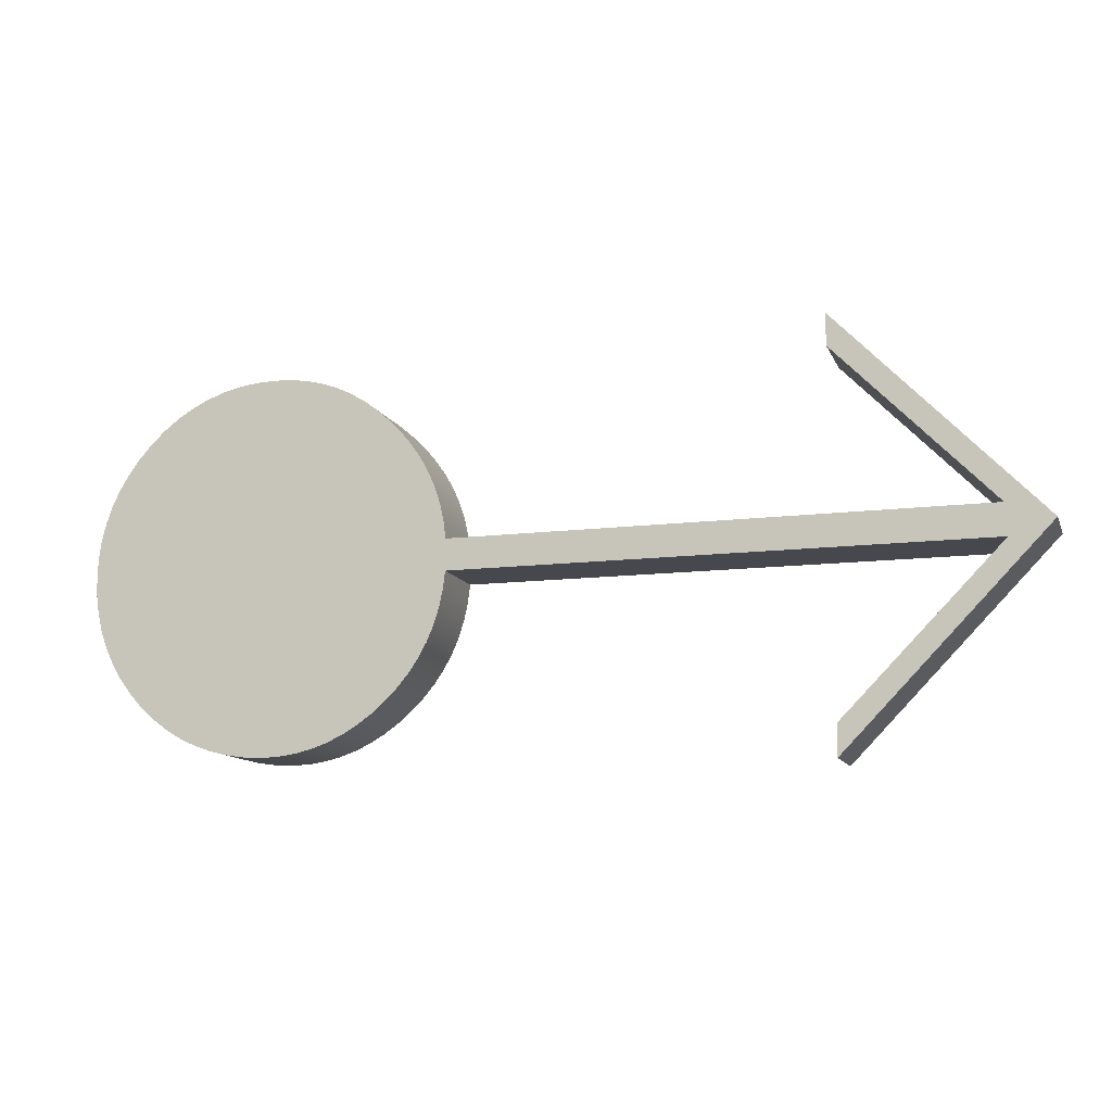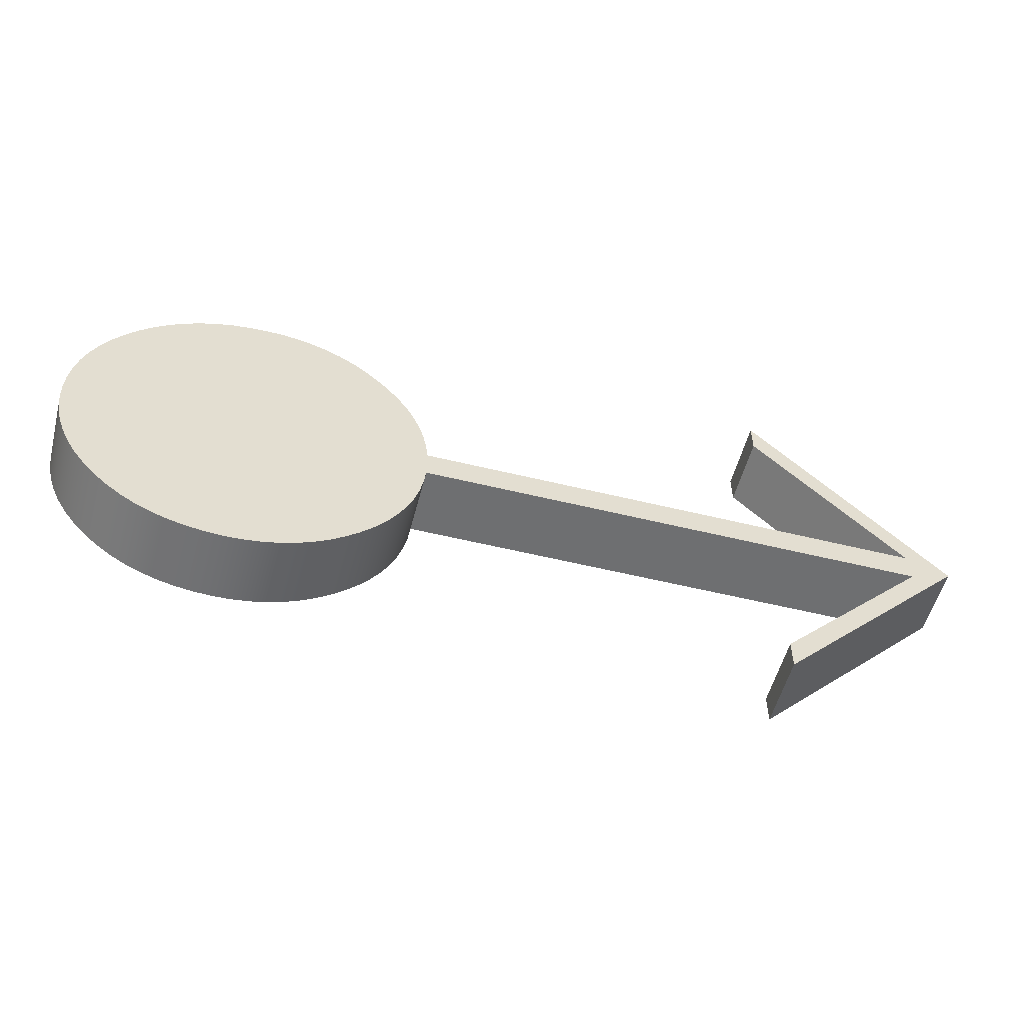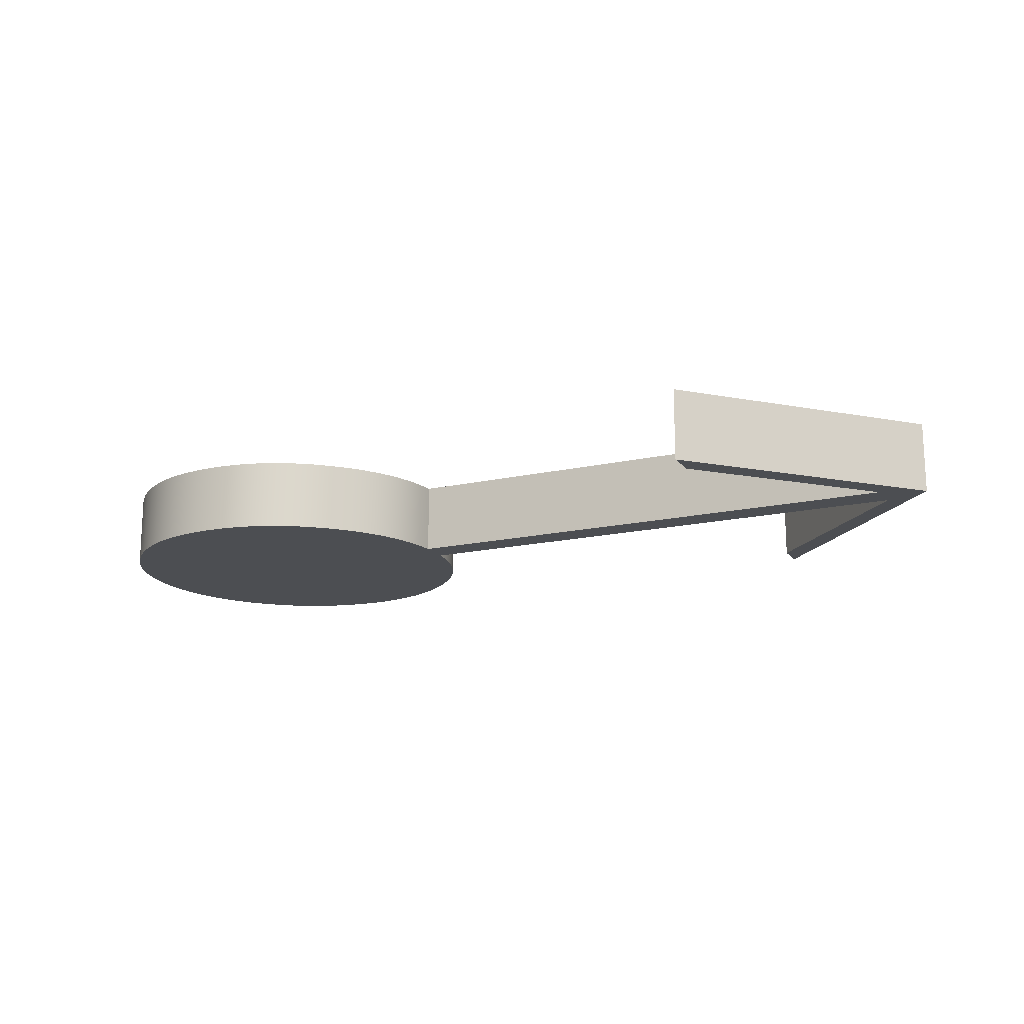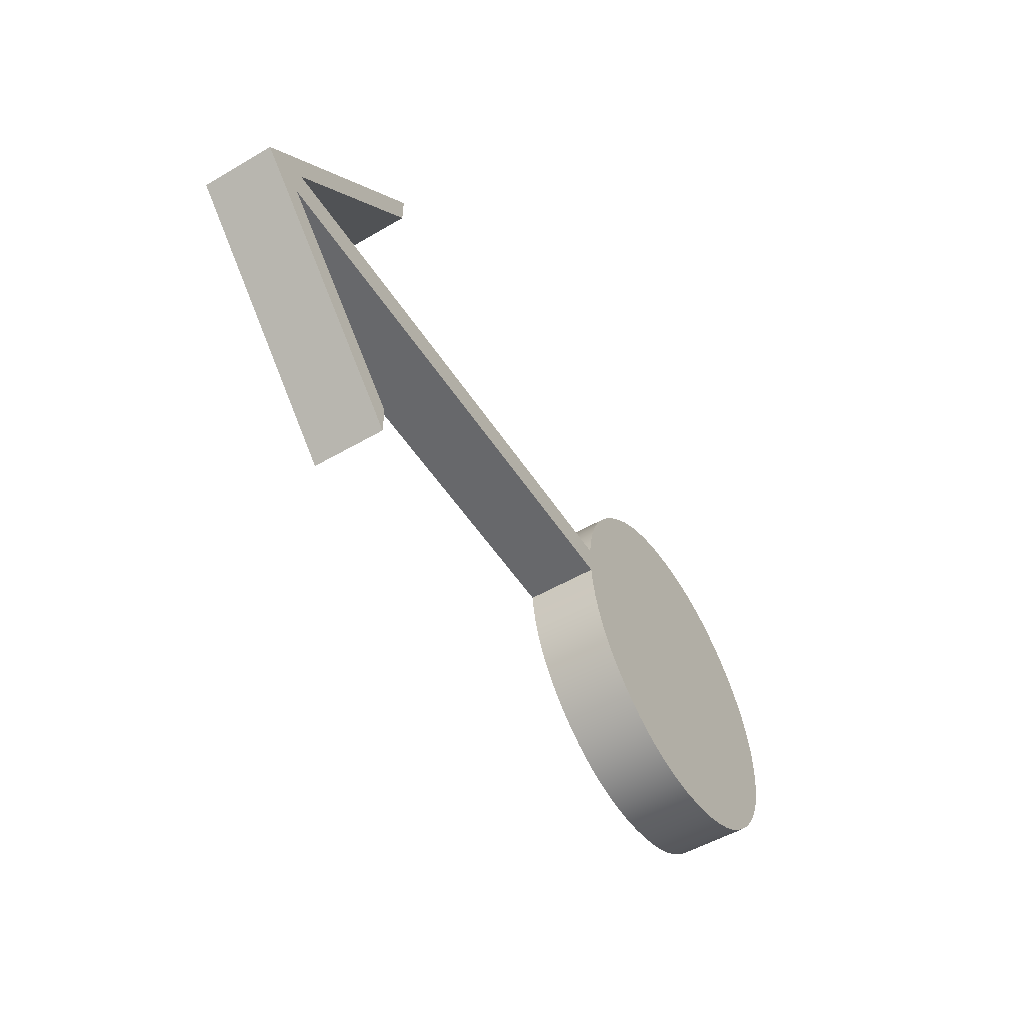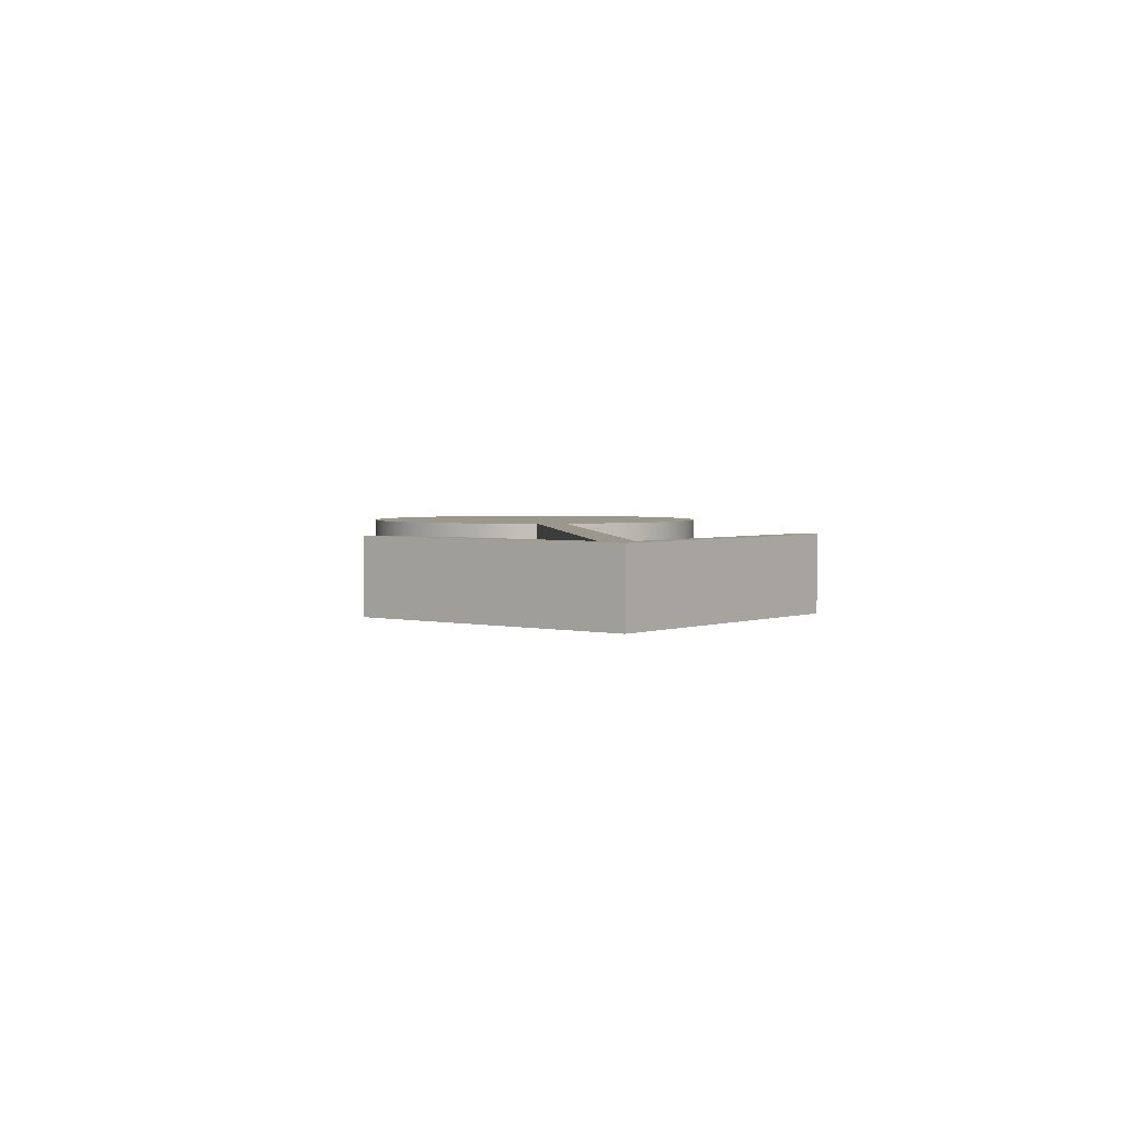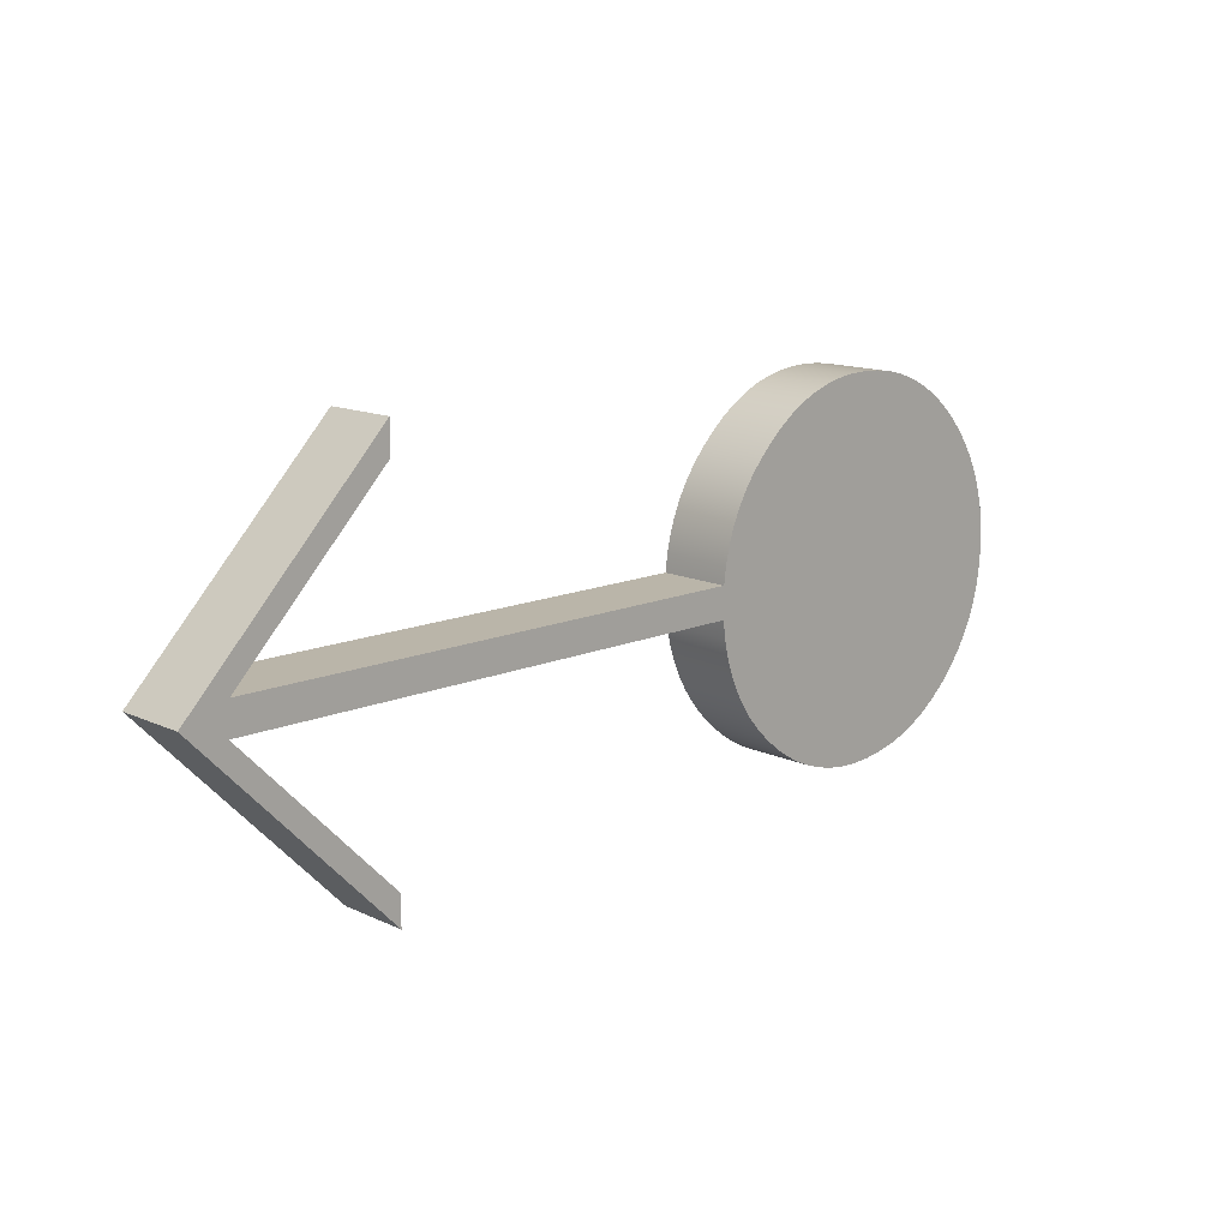
<metadata>
{"format":"obj","ext":"obj","renderer":"f3d","projection":"perspective","resolution":1024,"background":"white","views":[{"elev":-11.9,"azim":16.8,"up":"+Z"},{"elev":-54.5,"azim":-14.6,"up":"+Z"},{"elev":-16.6,"azim":24.9,"up":"+Y"},{"elev":-52.4,"azim":122.1,"up":"+Z"},{"elev":2.7,"azim":83.8,"up":"+Y"},{"elev":13.7,"azim":136.0,"up":"+Z"}]}
</metadata>
<code>
g Mesh_
v -3.635 -0.7649 3.154
v -3.932 -0.7649 3.372
v -3.932 0.7649 3.372
v -3.641 -0.7649 -3.166
v -3.351 -0.7649 -2.923
v -3.351 0.7649 -2.923
v -3.351 -0.7649 2.901
v -3.635 0.7649 3.154
v -3.081 -0.7649 -2.654
v -3.081 0.7649 -2.654
v -3.081 -0.7649 2.625
v -3.351 0.7649 2.901
v -2.844 -0.7649 -2.369
v -2.844 0.7649 -2.369
v -2.844 -0.7649 2.337
v -3.081 0.7649 2.625
v -4.565 -0.7649 3.706
v -4.9 -0.7649 3.822
v -4.9 0.7649 3.822
v -4.242 -0.7649 3.556
v -4.565 0.7649 3.706
v -4.906 -0.7649 -3.817
v -4.574 -0.7649 -3.703
v -4.574 0.7649 -3.703
v -4.253 -0.7649 -3.557
v -4.253 0.7649 -3.557
v -4.242 0.7649 3.556
v -3.942 -0.7649 -3.378
v -3.942 0.7649 -3.378
v -5.599 -0.7649 3.952
v -5.963 -0.7649 3.966
v -5.963 0.7649 3.966
v -5.963 -0.7649 -3.963
v -5.6 -0.7649 -3.947
v -5.6 0.7649 -3.947
v -5.248 -0.7649 -3.898
v -5.248 0.7649 -3.898
v -5.244 -0.7649 3.904
v -5.599 0.7649 3.952
v -4.906 0.7649 -3.817
v -5.244 0.7649 3.904
v -6.751 -0.7649 3.893
v -7.122 -0.7649 3.801
v -7.122 0.7649 3.801
v -7.122 -0.7649 -3.794
v -6.751 -0.7649 -3.884
v -6.751 0.7649 -3.884
v -6.365 -0.7649 3.948
v -6.751 0.7649 3.893
v -6.365 -0.7649 -3.941
v -6.365 0.7649 -3.941
v -5.963 0.7649 -3.963
v -6.365 0.7649 3.948
v -8.453 0.7649 -3.082
v -8.747 0.7649 -2.815
v -8.144 0.7649 3.306
v -8.453 0.7649 3.068
v -9.899 0.7649 -0.01071
v -9.881 0.7649 -0.4112
v -7.819 0.7649 3.508
v -8.144 0.7649 -3.314
v -7.122 0.7649 -3.794
v -7.819 0.7649 -3.51
v -7.478 0.7649 -3.669
v -7.478 0.7649 3.673
v -9.019 0.7649 -2.514
v -9.881 0.7649 0.3818
v -9.254 0.7649 2.165
v 5.7 -0.7649 -4.336
v 9.899 -0.7649 -0.01071
v 9.899 0.7649 -0.01071
v 5.7 -0.7649 4.336
v 5.7 0.7649 4.336
v 5.7 -0.7649 3.664
v 8.942 -0.7649 0.3324
v 8.942 0.7649 0.3324
v -9.452 0.7649 1.832
v -9.738 0.7649 1.131
v -9.827 0.7649 0.7624
v -9.738 0.7649 -1.169
v -9.613 0.7649 -1.527
v -9.452 0.7649 -1.871
v -9.827 0.7649 -0.7974
v -9.254 0.7649 -2.2
v -9.613 0.7649 1.488
v 8.985 -0.7649 -0.3284
v 5.7 -0.7649 -3.685
v 5.7 0.7649 -3.685
v -2.088 -0.7649 -0.3284
v 8.985 0.7649 -0.3284
v 5.7 0.7649 3.664
v 5.7 0.7649 -4.336
v -2.088 -0.7649 0.3324
v -2.088 0.7649 0.3324
v -2.639 -0.7649 -2.068
v -2.466 -0.7649 -1.752
v -2.136 -0.7649 0.7011
v -2.639 -0.7649 2.036
v -2.215 -0.7649 1.056
v -2.215 -0.7649 -1.071
v -2.325 -0.7649 1.396
v -2.325 -0.7649 -1.419
v -2.136 -0.7649 -0.7077
v -2.466 -0.7649 1.723
v -9.899 -0.7649 -0.01071
v -8.453 -0.7649 3.068
v -9.019 -0.7649 2.485
v -9.254 -0.7649 2.165
v -8.747 -0.7649 -2.815
v -9.019 -0.7649 -2.514
v -8.747 -0.7649 2.793
v -7.819 -0.7649 3.508
v -8.144 -0.7649 3.306
v -7.478 -0.7649 3.673
v -8.144 -0.7649 -3.314
v -7.819 -0.7649 -3.51
v -7.478 -0.7649 -3.669
v -9.254 -0.7649 -2.2
v -9.019 0.7649 2.485
v -8.453 -0.7649 -3.082
v -8.747 0.7649 2.793
v -9.881 -0.7649 -0.4112
v -9.827 -0.7649 -0.7974
v -9.881 -0.7649 0.3818
v -9.827 -0.7649 0.7624
v -9.738 -0.7649 -1.169
v -9.613 -0.7649 -1.527
v -9.452 -0.7649 1.832
v -9.613 -0.7649 1.488
v -9.738 -0.7649 1.131
v -9.452 -0.7649 -1.871
v -2.466 0.7649 -1.752
v -2.639 0.7649 -2.068
v -2.844 0.7649 2.337
v -2.639 0.7649 2.036
v -2.325 0.7649 -1.419
v -2.466 0.7649 1.723
v -2.325 0.7649 1.396
v -2.088 0.7649 -0.3284
v -2.136 0.7649 -0.7077
v -2.136 0.7649 0.7011
v -2.215 0.7649 -1.071
v -2.215 0.7649 1.056
v -3.641 0.7649 -3.166
f 8 3 2 1
f 144 6 5 4
f 12 8 1 7
f 6 10 9 5
f 16 12 7 11
f 10 14 13 9
f 134 16 11 15
f 21 19 18 17
f 27 21 17 20
f 40 24 23 22
f 24 26 25 23
f 3 27 20 2
f 26 29 28 25
f 39 32 31 30
f 52 35 34 33
f 35 37 36 34
f 41 39 30 38
f 37 40 22 36
f 19 41 38 18
f 49 44 43 42
f 62 47 46 45
f 53 49 42 48
f 47 51 50 46
f 51 52 33 50
f 32 53 48 31
f 55 47 54
f 57 56 49
f 6 59 58
f 60 44 56
f 54 62 61
f 61 64 63
f 65 44 60
f 54 47 62
f 6 66 59
f 68 16 67
f 67 16 58
f 61 62 64
f 57 49 53
f 44 49 56
f 92 71 70 69
f 55 51 47
f 71 73 72 70
f 91 76 75 74
f 79 78 77
f 68 67 79
f 82 81 80
f 84 80 83
f 66 83 59
f 78 85 77
f 66 84 83
f 79 77 68
f 80 84 82
f 90 88 87 86
f 139 90 86 89
f 73 91 74 72
f 88 92 69 87
f 76 94 93 75
f 96 13 95
f 97 15 11
f 99 98 15
f 100 9 13
f 101 98 99
f 15 97 99
f 102 13 96
f 13 102 100
f 9 100 103
f 104 98 101
f 93 97 11
f 103 5 9
f 38 30 2
f 22 23 36
f 20 17 18
f 4 5 50
f 25 36 23
f 4 50 28
f 89 105 103
f 2 18 38
f 11 105 89 93
f 25 28 34
f 30 1 2
f 18 2 20
f 1 31 7
f 106 7 48
f 50 33 28
f 31 1 30
f 34 36 25
f 7 31 48
f 34 28 33
f 103 105 5
f 107 11 7
f 107 108 11
f 110 109 5
f 7 111 107
f 7 106 111
f 109 50 5
f 70 75 86
f 60 56 113 112
f 65 60 112 114
f 61 63 116 115
f 75 70 72
f 70 86 69
f 63 64 117 116
f 64 62 45 117
f 44 65 114 43
f 84 66 110 118
f 119 68 108 107
f 66 55 109 110
f 121 119 107 111
f 55 54 120 109
f 57 121 111 106
f 54 61 115 120
f 56 57 106 113
f 59 83 123 122
f 58 59 122 105
f 67 58 105 124
f 79 67 124 125
f 80 81 127 126
f 77 85 129 128
f 83 80 126 123
f 78 79 125 130
f 85 78 130 129
f 68 77 128 108
f 82 84 118 131
f 81 82 131 127
f 75 72 74
f 86 87 69
f 75 89 86
f 89 75 93
f 46 109 120
f 42 113 106
f 5 105 122
f 112 113 43
f 120 115 45
f 115 116 117
f 114 112 43
f 120 45 46
f 5 122 110
f 108 124 11
f 124 105 11
f 115 117 45
f 42 106 48
f 113 42 43
f 50 109 46
f 125 128 130
f 124 108 125
f 131 126 127
f 118 123 126
f 110 122 123
f 130 128 129
f 110 123 118
f 125 108 128
f 118 126 131
f 96 95 133 132
f 95 13 14 133
f 15 98 135 134
f 102 96 132 136
f 104 101 138 137
f 98 104 137 135
f 89 103 140 139
f 97 93 94 141
f 100 102 136 142
f 101 99 143 138
f 103 100 142 140
f 99 97 141 143
f 4 28 29 144
f 132 133 14
f 141 16 134
f 143 134 135
f 142 14 10
f 143 135 138
f 141 134 143
f 136 132 14
f 142 136 14
f 140 142 10
f 138 135 137
f 94 16 141
f 10 6 140
f 3 39 41
f 37 24 40
f 27 19 21
f 6 144 51
f 24 37 26
f 29 51 144
f 139 140 58
f 41 19 3
f 16 94 139 58
f 35 29 26
f 3 8 39
f 19 27 3
f 12 32 8
f 53 12 57
f 29 52 51
f 39 8 32
f 37 35 26
f 53 32 12
f 52 29 35
f 140 6 58
f 119 12 16
f 119 16 68
f 66 6 55
f 121 12 119
f 12 121 57
f 51 55 6
f 76 71 90
f 76 73 71
f 92 90 71
f 91 73 76
f 92 88 90
f 139 76 90
f 139 94 76

</code>
